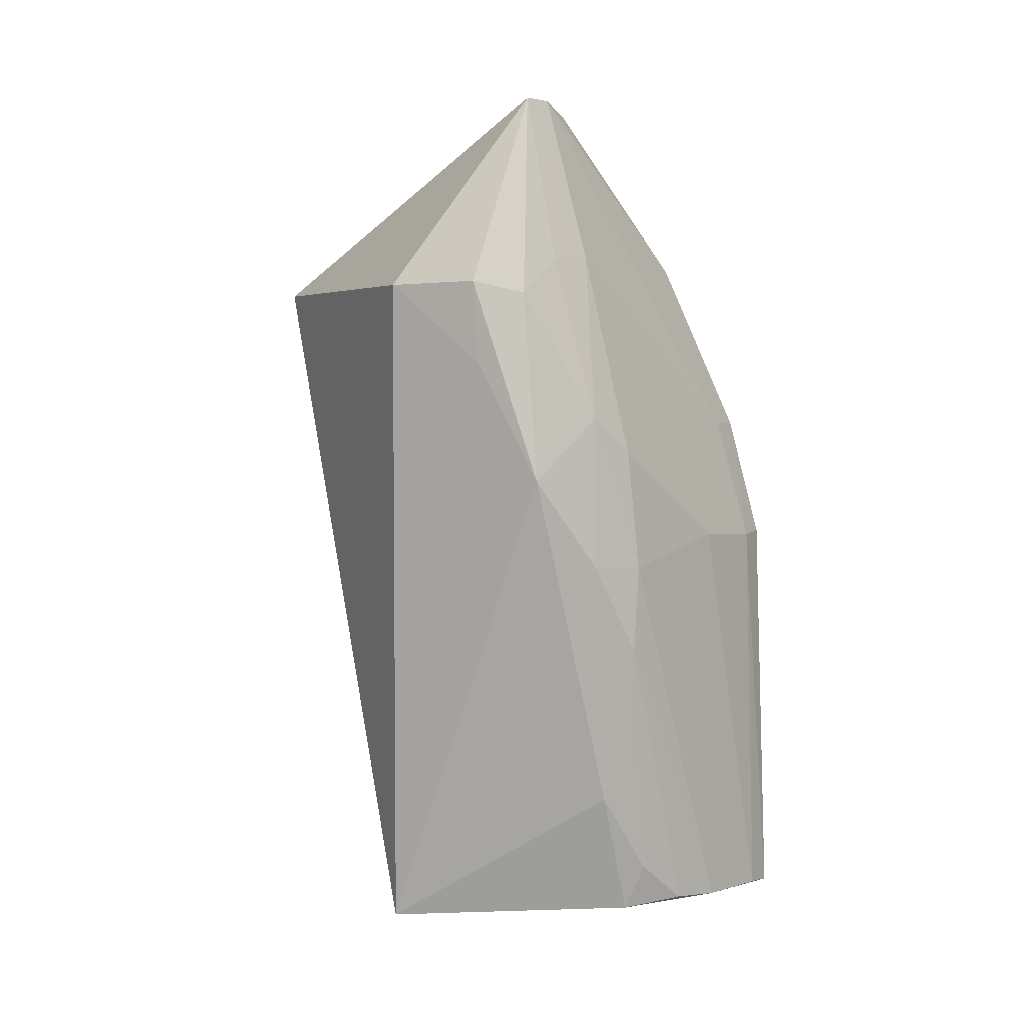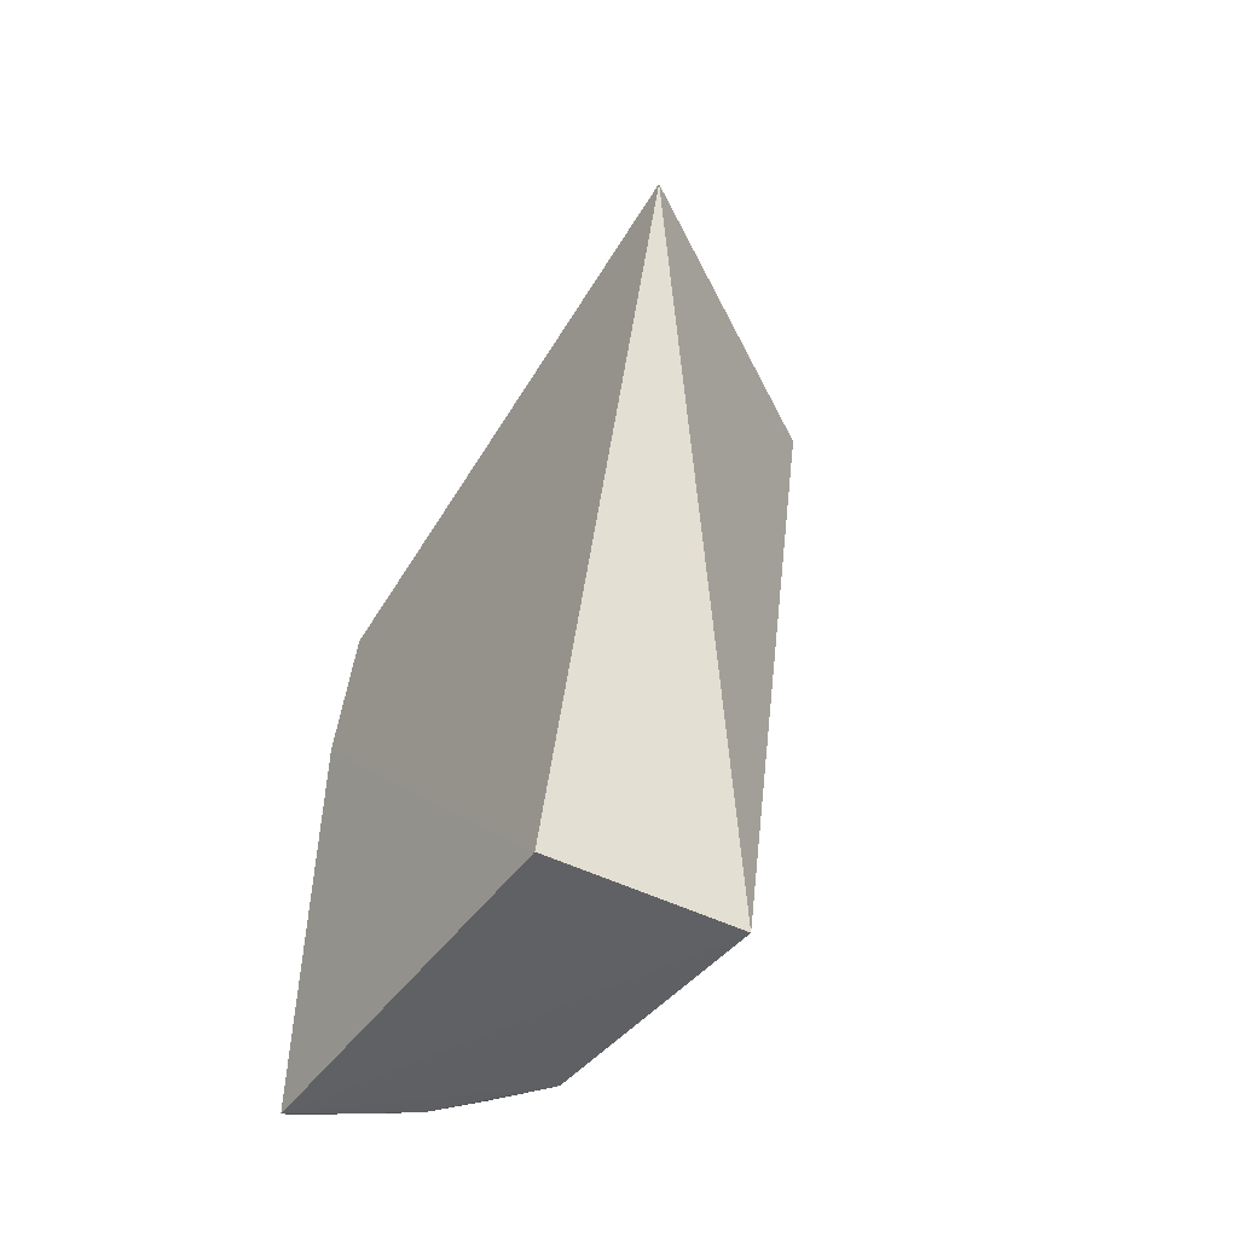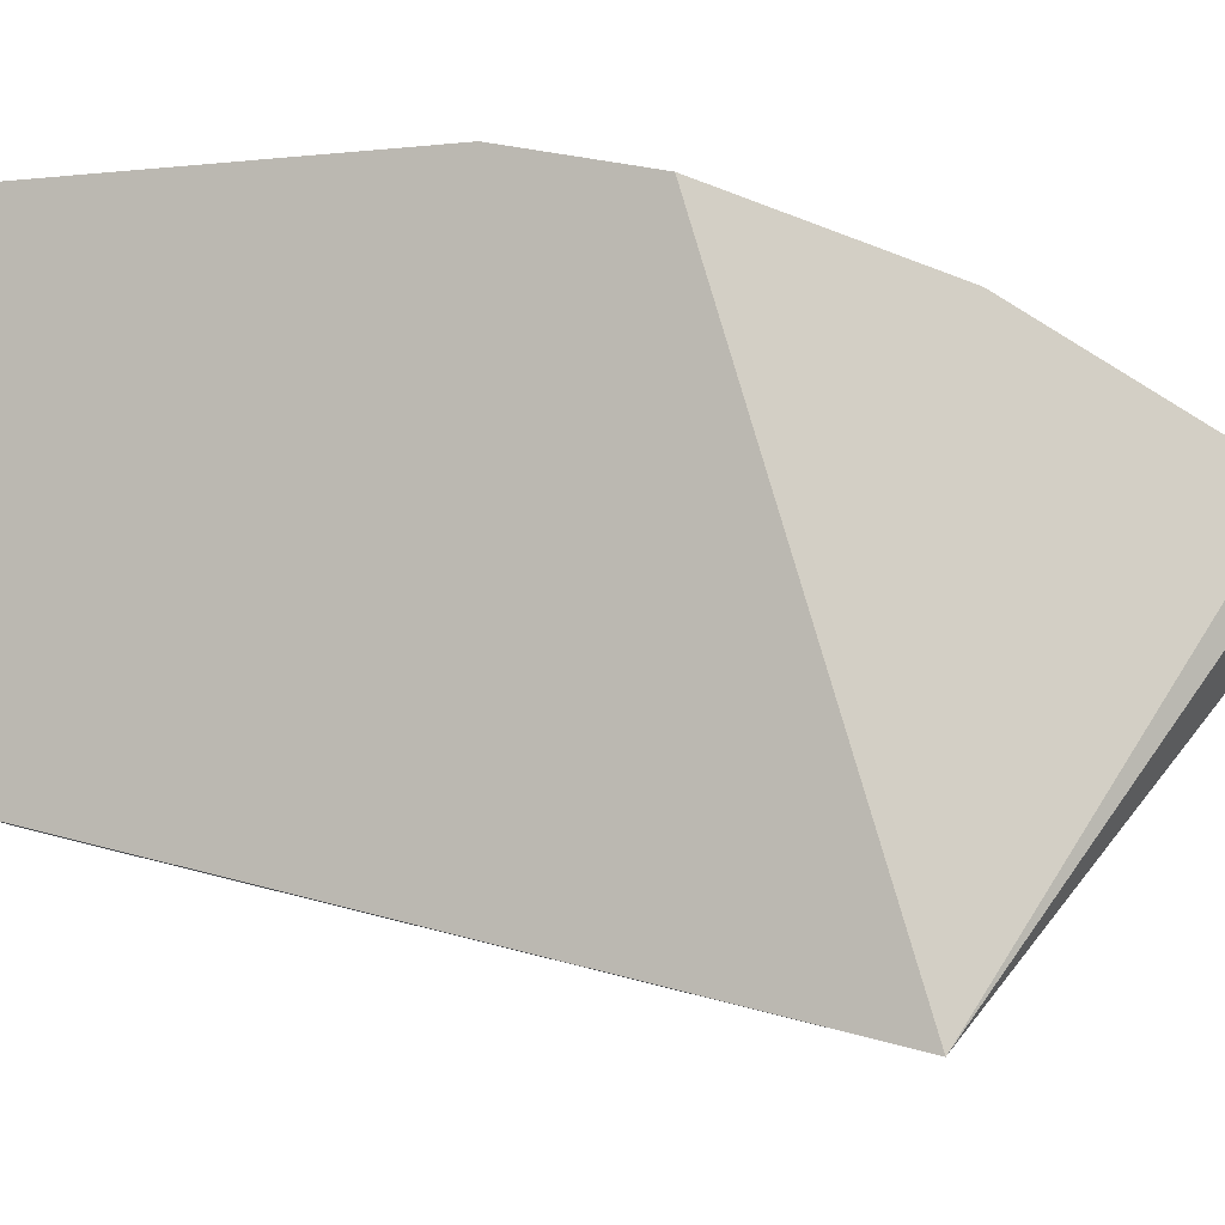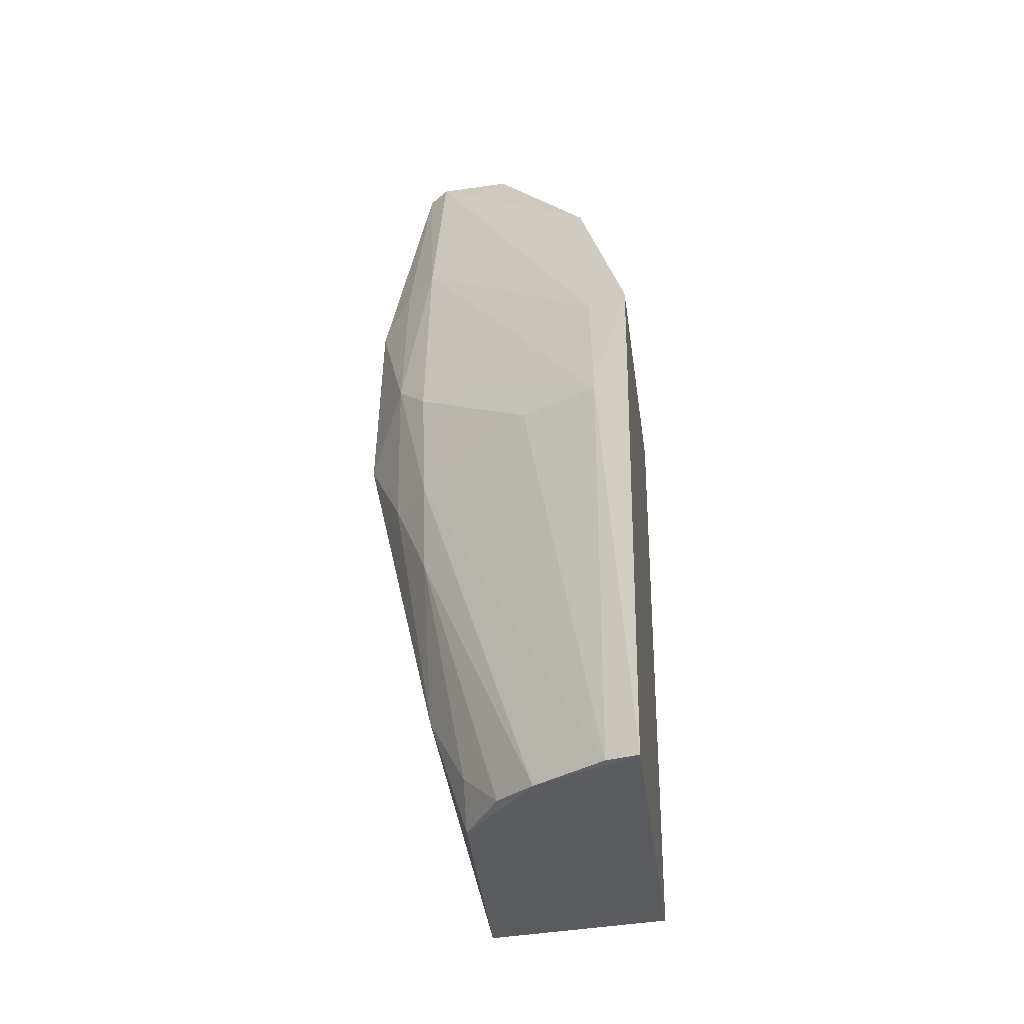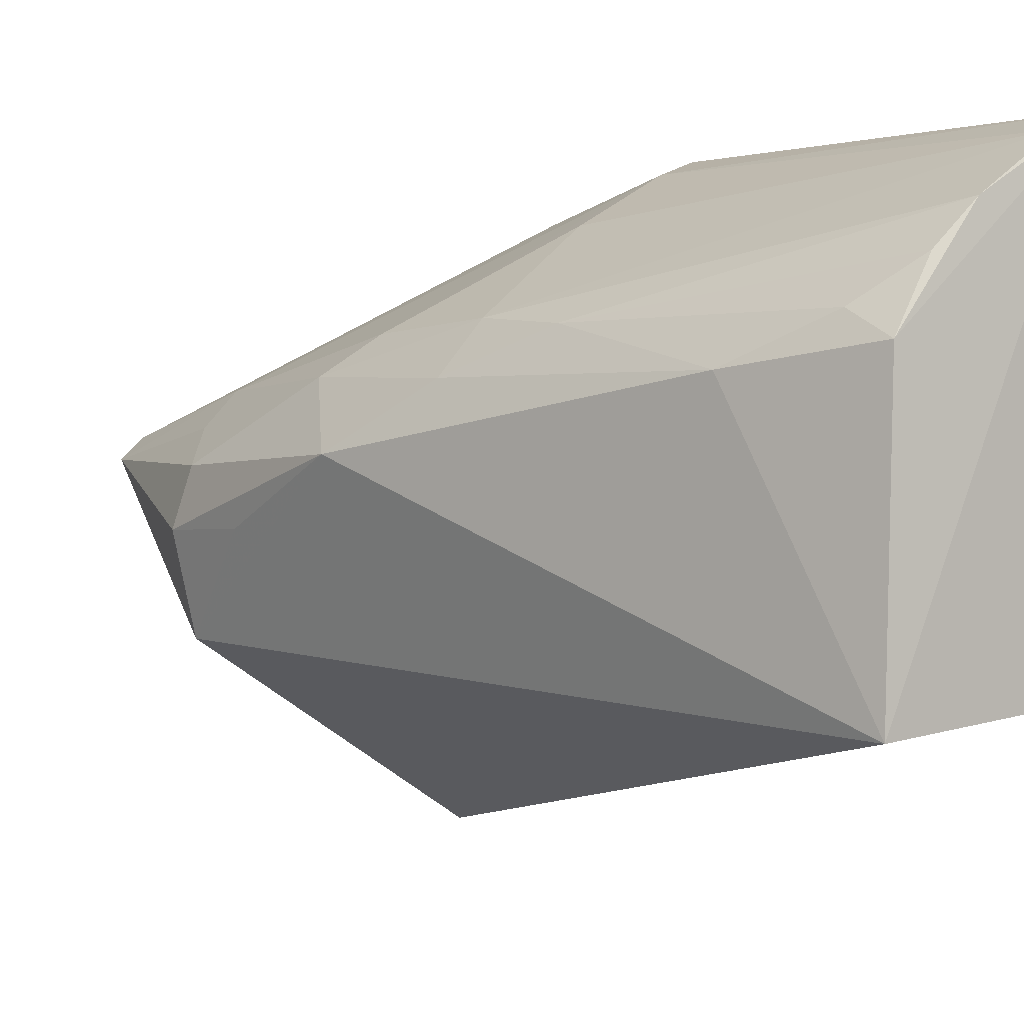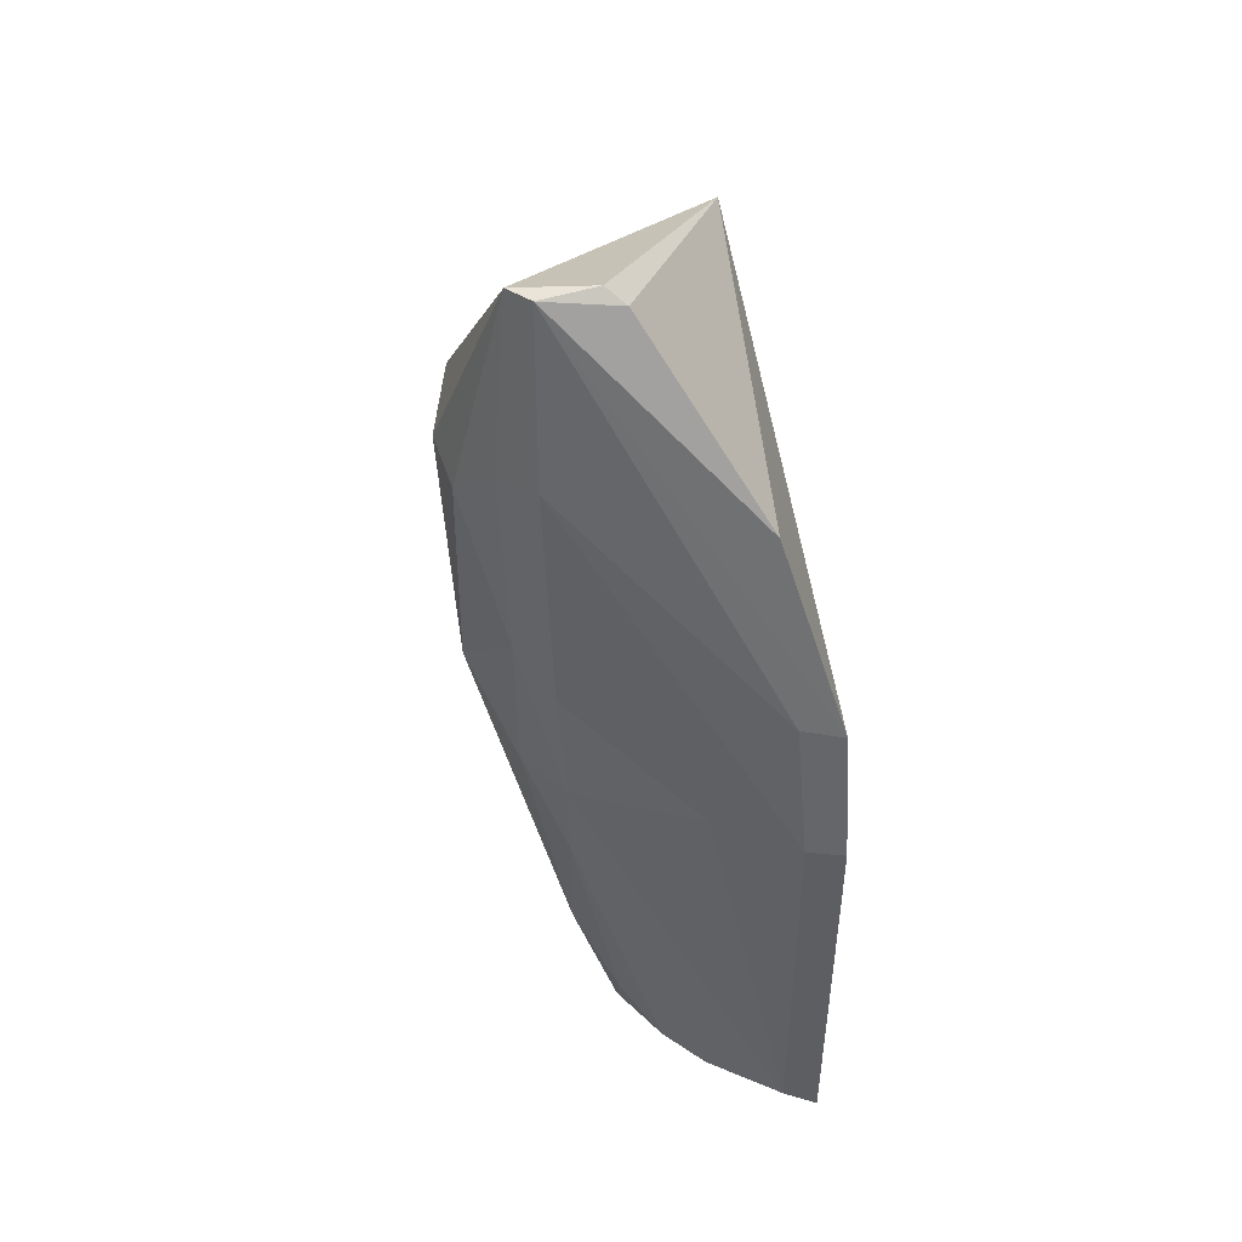
<metadata>
{"format":"obj","ext":"obj","renderer":"f3d","projection":"perspective","resolution":1024,"background":"white","views":[{"elev":1.7,"azim":-82.4,"up":"+Y"},{"elev":-47.8,"azim":148.2,"up":"+Y"},{"elev":-7.7,"azim":111.7,"up":"+Z"},{"elev":-32.3,"azim":8.9,"up":"+Y"},{"elev":3.1,"azim":-36.5,"up":"+Z"},{"elev":49.5,"azim":-8.3,"up":"+Y"}]}
</metadata>
<code>
v 0.006702 -0.01173 0.03568
v 0.006604 -0.03738 0.03635
v 0.005795 -0.03767 0.01188
v 0.005089 0.00556 0.001445
v -0.01282 0.004934 0.01768
v -0.007364 -0.01378 0.02798
v -0.00319 0.01688 0.02247
v -0.005527 -0.03795 0.01113
v -0.0002144 -0.01174 0.03241
v 0.003323 0.006858 0.02918
v -0.00895 0.01725 0.02073
v -0.01157 0.00483 0.01219
v -0.01232 -0.007976 0.02176
v -0.004479 -0.03723 0.02691
v 0.004649 -0.03718 0.0355
v 0.006561 -0.003893 0.03375
v -0.004303 0.01757 0.0216
v -0.007778 -0.006199 0.0273
v -0.007657 0.01723 0.02187
v -0.01237 -0.0002788 0.01794
v -0.01212 0.004201 0.02088
v -0.007064 -0.02938 0.02568
v 0.004561 -0.01196 0.03497
v 0.0002676 -0.03713 0.03268
v -0.009803 -0.003854 0.02526
v -0.009703 -0.01357 0.02528
v 0.004177 -0.003975 0.03286
v -0.007997 0.006795 0.02448
v -0.002117 -0.0369 0.03046
v -0.01001 0.006555 0.02265
v -0.00448 -0.03438 0.02819
v -0.00731 -0.01929 0.02769
f 1 2 3
f 1 3 4
f 8 4 3
f 8 3 2
f 10 4 7
f 12 4 8
f 12 11 4
f 12 5 11
f 13 12 8
f 14 8 2
f 15 9 6
f 16 1 4
f 16 4 10
f 17 7 4
f 17 4 11
f 18 6 9
f 19 10 7
f 19 17 11
f 19 7 17
f 19 16 10
f 20 13 5
f 20 5 12
f 20 12 13
f 21 11 5
f 21 5 13
f 22 13 8
f 22 8 14
f 23 15 2
f 23 2 1
f 23 9 15
f 23 1 16
f 23 18 9
f 24 14 2
f 24 2 15
f 24 15 6
f 25 6 18
f 25 21 13
f 26 13 22
f 26 25 13
f 26 6 25
f 27 23 16
f 27 16 19
f 28 18 23
f 28 25 18
f 28 19 11
f 28 27 19
f 28 23 27
f 29 14 24
f 30 28 11
f 30 11 21
f 30 21 25
f 30 25 28
f 31 22 14
f 31 14 29
f 32 29 24
f 32 24 6
f 32 31 29
f 32 6 26
f 32 26 22
f 32 22 31

</code>
